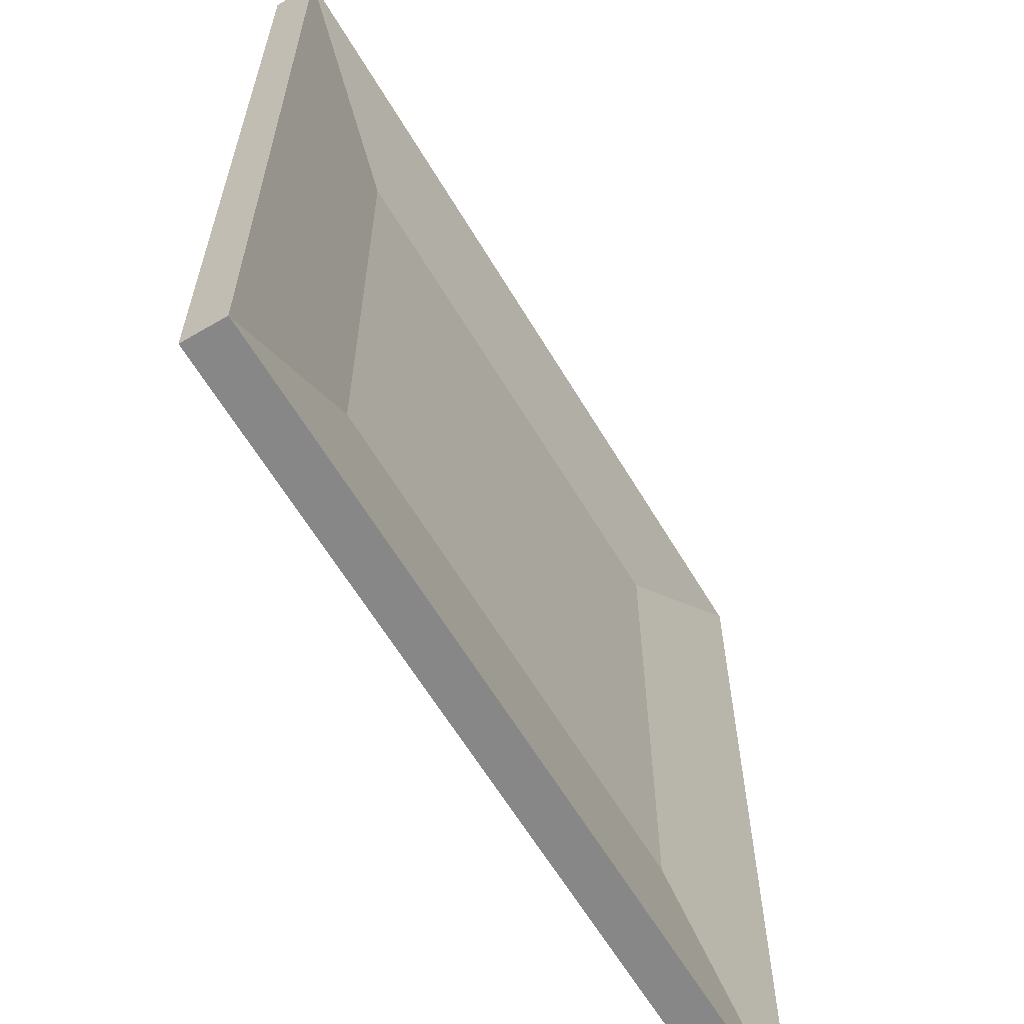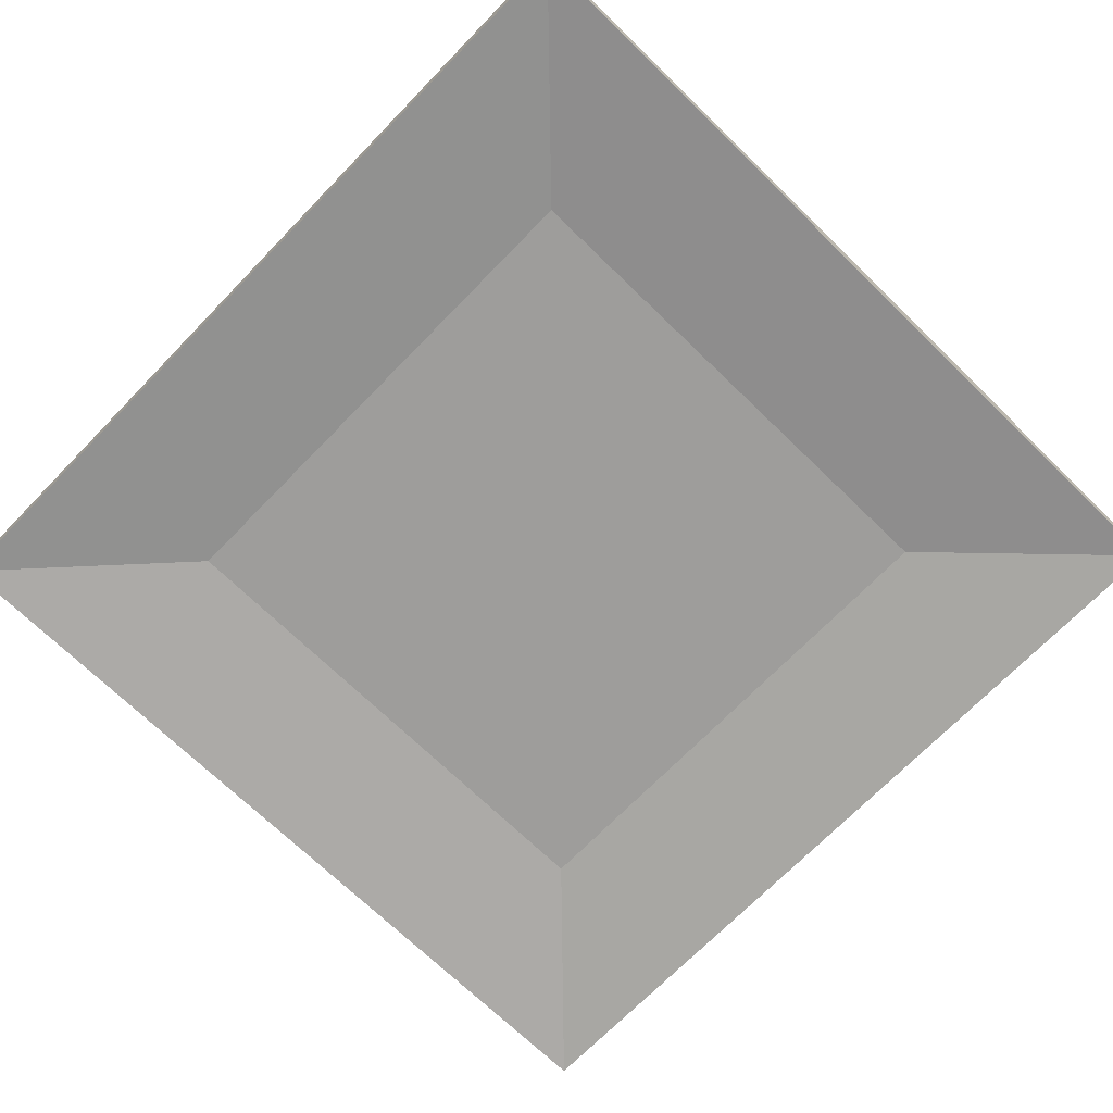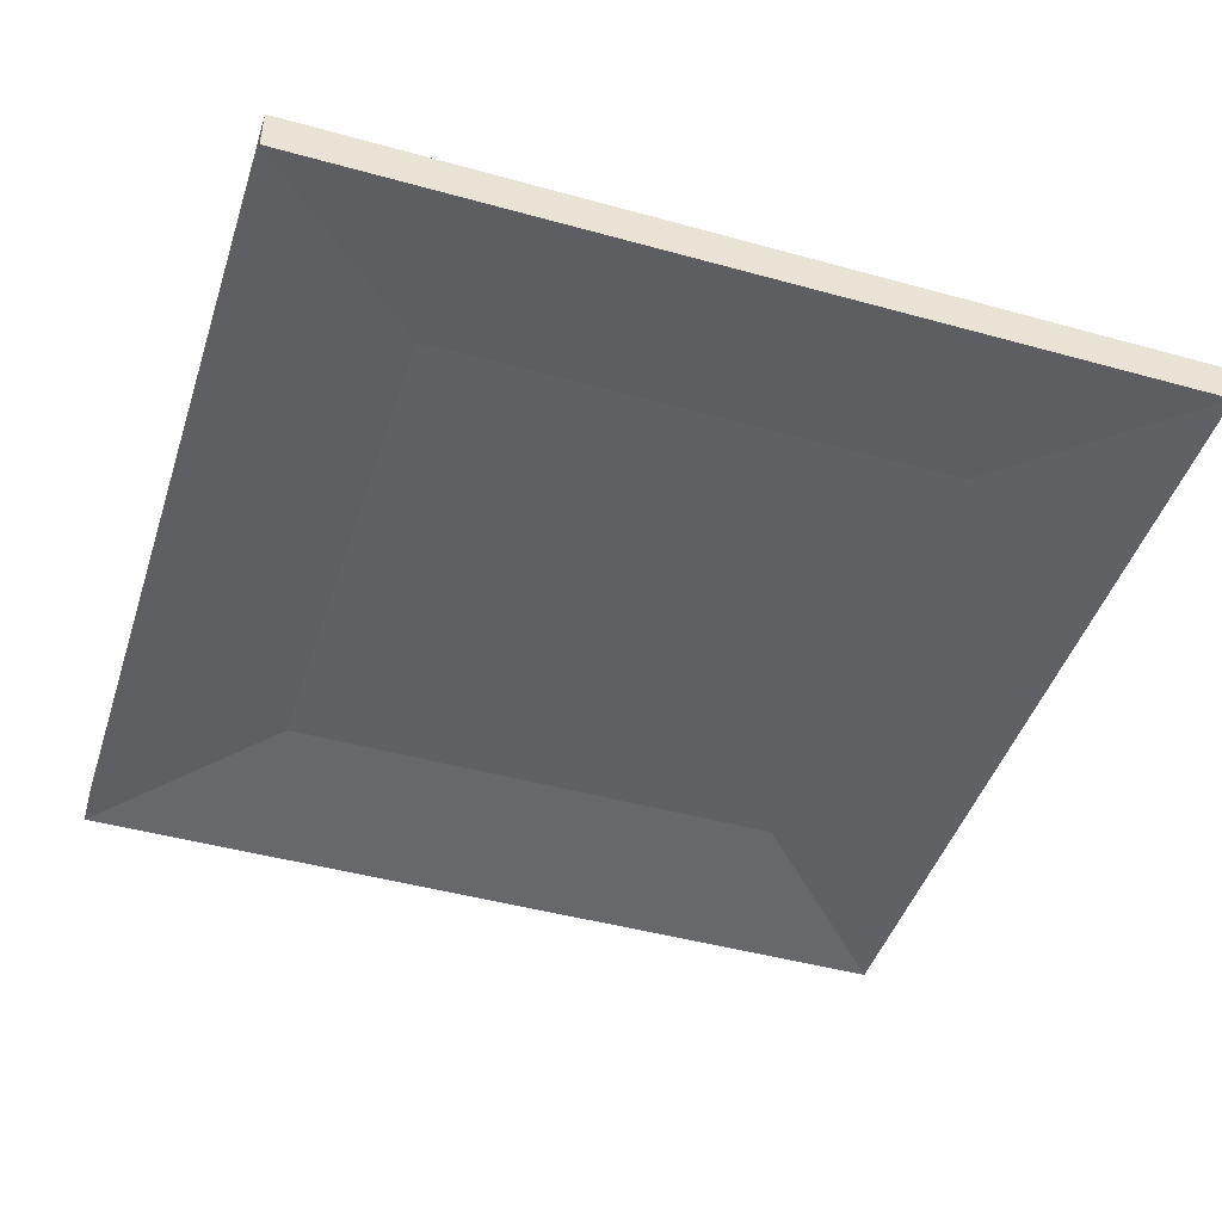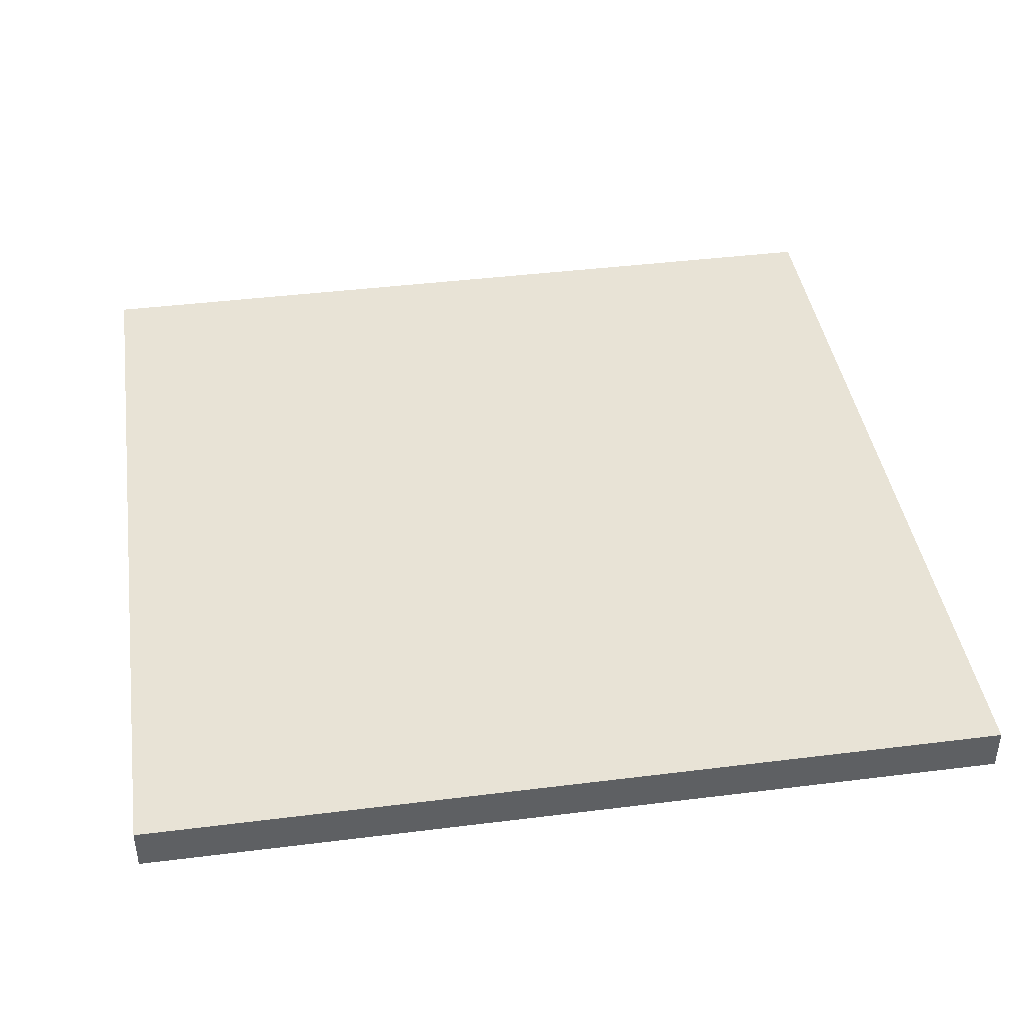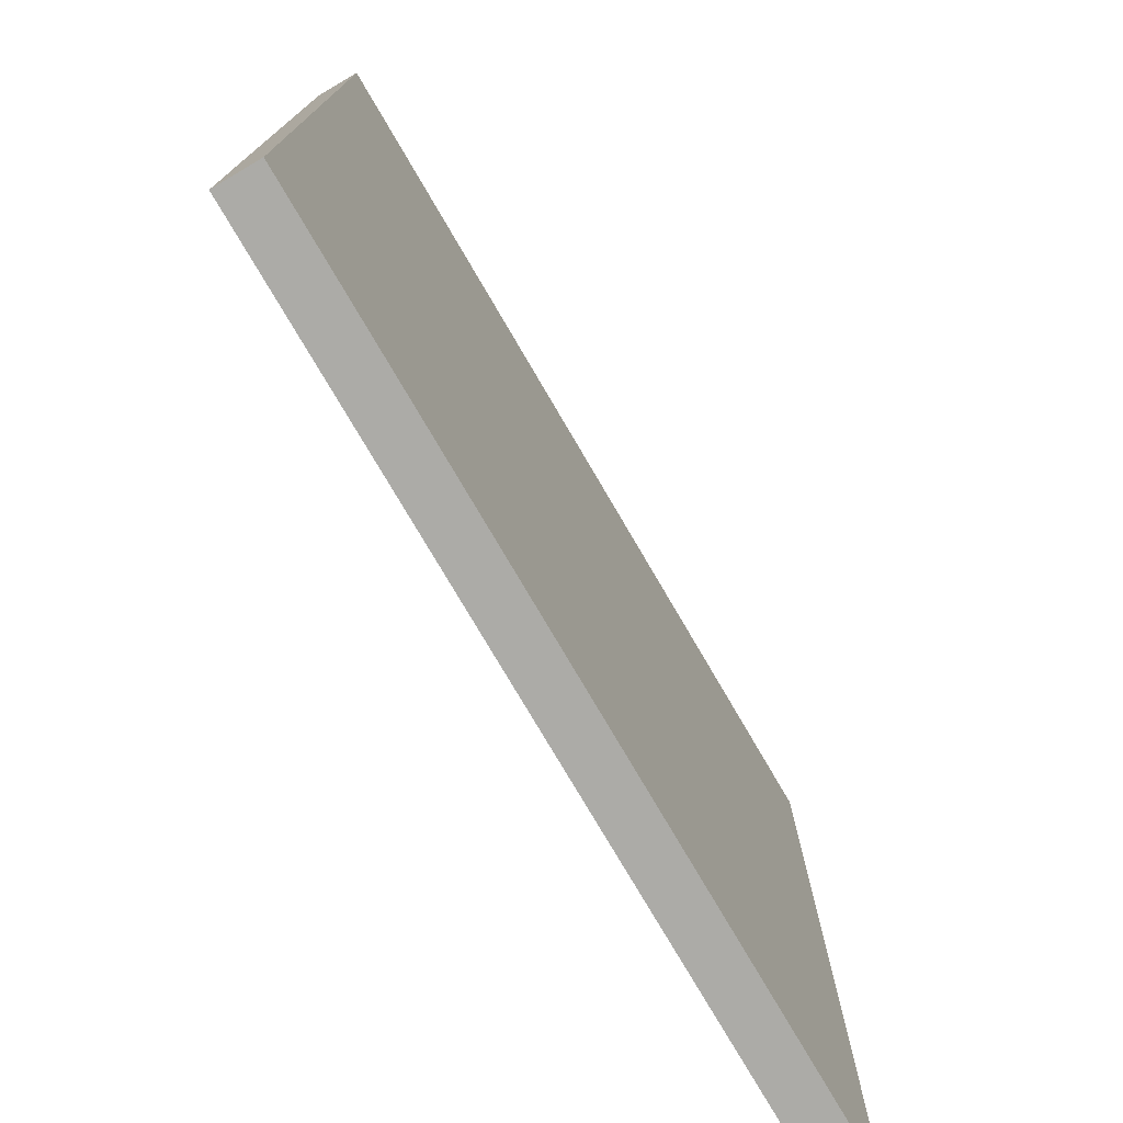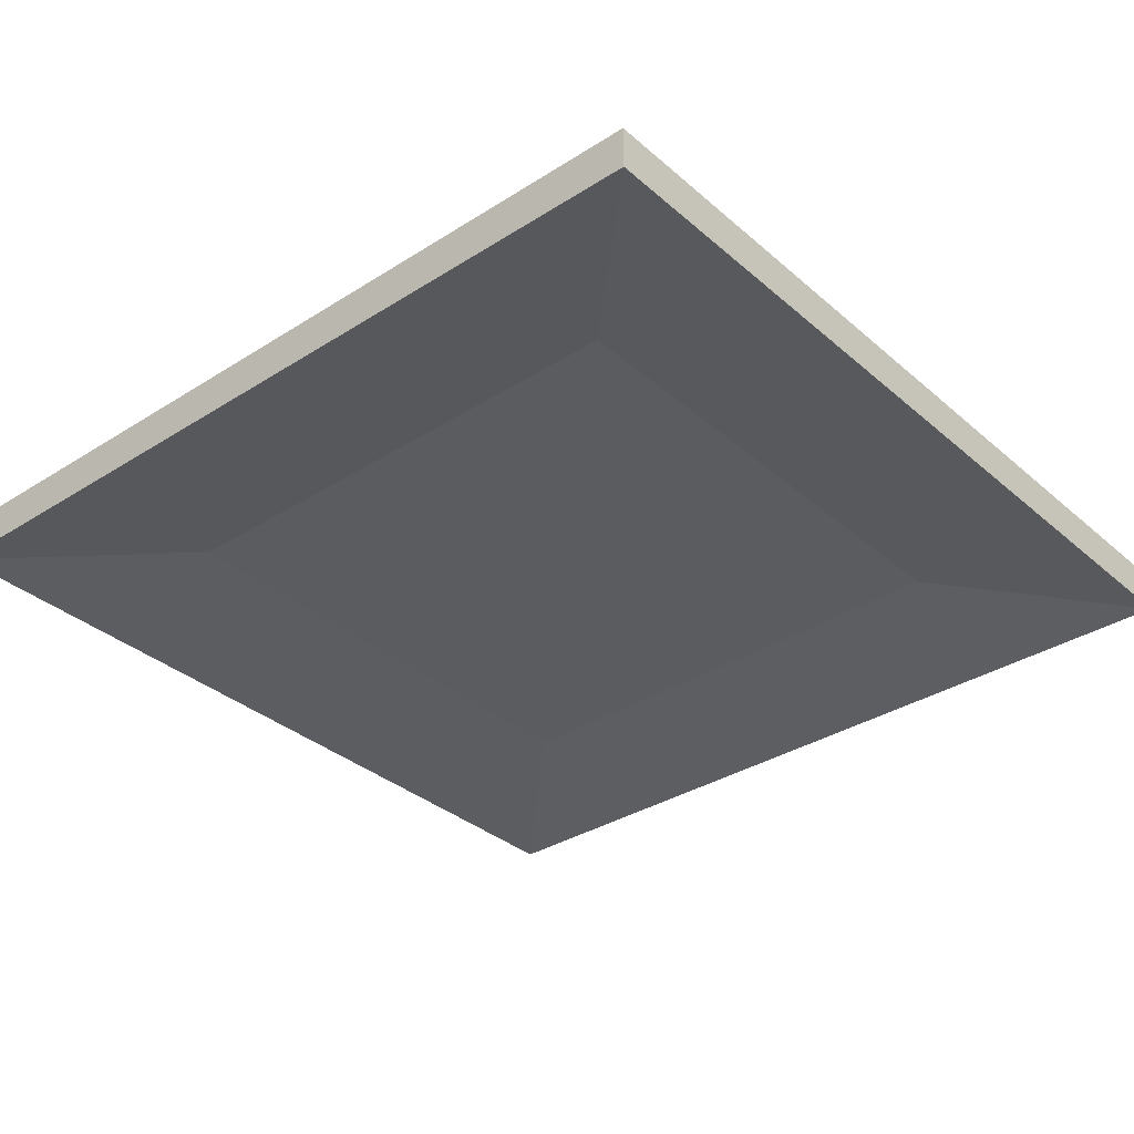
<metadata>
{"format":"obj","ext":"obj","renderer":"f3d","projection":"perspective","resolution":1024,"background":"white","views":[{"elev":-62.6,"azim":120.8,"up":"+Y"},{"elev":-70.5,"azim":135.8,"up":"+Z"},{"elev":-45.5,"azim":-17.7,"up":"+Z"},{"elev":41.5,"azim":81.4,"up":"+Z"},{"elev":-76.3,"azim":-59.7,"up":"+Y"},{"elev":-34.0,"azim":130.7,"up":"+Z"}]}
</metadata>
<code>
o Plane.009
v 1 -1 -0.05
v -1 -1 -0.05
v 1 1 -0.05
v -1 1 -0.05
v 1 0.6 -0.05
v 1 0.2 -0.05
v 1 -0.2 -0.05
v 1 -0.6 -0.05
v 0.6 -1 -0.05
v 0.2 -1 -0.05
v -0.2 -1 -0.05
v -0.6 -1 -0.05
v -1 -0.6 -0.05
v -1 -0.2 -0.05
v -1 0.2 -0.05
v -1 0.6 -0.05
v -0.6 1 -0.05
v -0.2 1 -0.05
v 0.2 1 -0.05
v 0.6 1 -0.05
v 0.6 -0.6 -0
v 0.6 -0.2 -0
v 0.6 0.2 -0
v 0.6 0.6 -0
v 0.2 -0.6 -0
v 0.36 -0.36 -0
v 0.36 0.36 -0
v 0.2 0.6 -0
v -0.2 -0.6 0
v -0.36 -0.36 0
v -0.36 0.36 0
v -0.2 0.6 0
v -0.6 -0.6 0
v -0.6 -0.2 0
v -0.6 0.2 0
v -0.6 0.6 0
v 1 -1 0.05
v -1 -1 0.05
v 1 1 0.05
v -1 1 0.05
v 1 0.6 0.05
v 1 0.2 0.05
v 1 -0.2 0.05
v 1 -0.6 0.05
v 0.6 -1 0.05
v 0.2 -1 0.05
v -0.2 -1 0.05
v -0.6 -1 0.05
v -1 -0.6 0.05
v -1 -0.2 0.05
v -1 0.2 0.05
v -1 0.6 0.05
v -0.6 1 0.05
v -0.2 1 0.05
v 0.2 1 0.05
v 0.6 1 0.05
f 27 31 32
f 35 30 34
f 27 23 26
f 29 30 26
f 32 28 27
f 24 27 28
f 31 36 32
f 33 34 30
f 35 36 31
f 31 30 35
f 21 26 22
f 27 24 23
f 23 22 26
f 26 21 25
f 29 33 30
f 26 25 29
f 36 16 4
f 24 20 3
f 28 20 24
f 32 19 28
f 36 18 32
f 8 1 21
f 21 7 8
f 22 6 7
f 23 5 6
f 10 21 9
f 11 25 10
f 12 29 11
f 12 2 33
f 13 34 33
f 14 35 34
f 15 36 35
f 9 46 10
f 16 40 4
f 17 54 18
f 10 47 11
f 20 39 3
f 18 55 19
f 11 48 12
f 3 41 5
f 19 56 20
f 2 49 13
f 5 42 6
f 13 50 14
f 6 43 7
f 14 51 15
f 7 44 8
f 8 37 1
f 15 52 16
f 1 45 9
f 12 38 2
f 4 53 17
f 43 50 46
f 1 9 21
f 17 36 4
f 2 13 33
f 5 24 3
f 28 19 20
f 32 18 19
f 36 17 18
f 21 22 7
f 22 23 6
f 23 24 5
f 10 25 21
f 11 29 25
f 12 33 29
f 13 14 34
f 14 15 35
f 15 16 36
f 9 45 46
f 16 52 40
f 17 53 54
f 10 46 47
f 20 56 39
f 18 54 55
f 11 47 48
f 3 39 41
f 19 55 56
f 2 38 49
f 5 41 42
f 13 49 50
f 6 42 43
f 14 50 51
f 7 43 44
f 8 44 37
f 15 51 52
f 1 37 45
f 12 48 38
f 4 40 53
f 44 43 46
f 41 39 56
f 43 42 51
f 45 37 44
f 48 47 50
f 46 45 44
f 42 41 56
f 55 54 51
f 42 56 55
f 47 46 50
f 49 38 48
f 51 50 43
f 53 40 52
f 52 51 53
f 49 48 50
f 42 55 51
f 53 51 54
f 30 27 26
f 30 31 27

</code>
